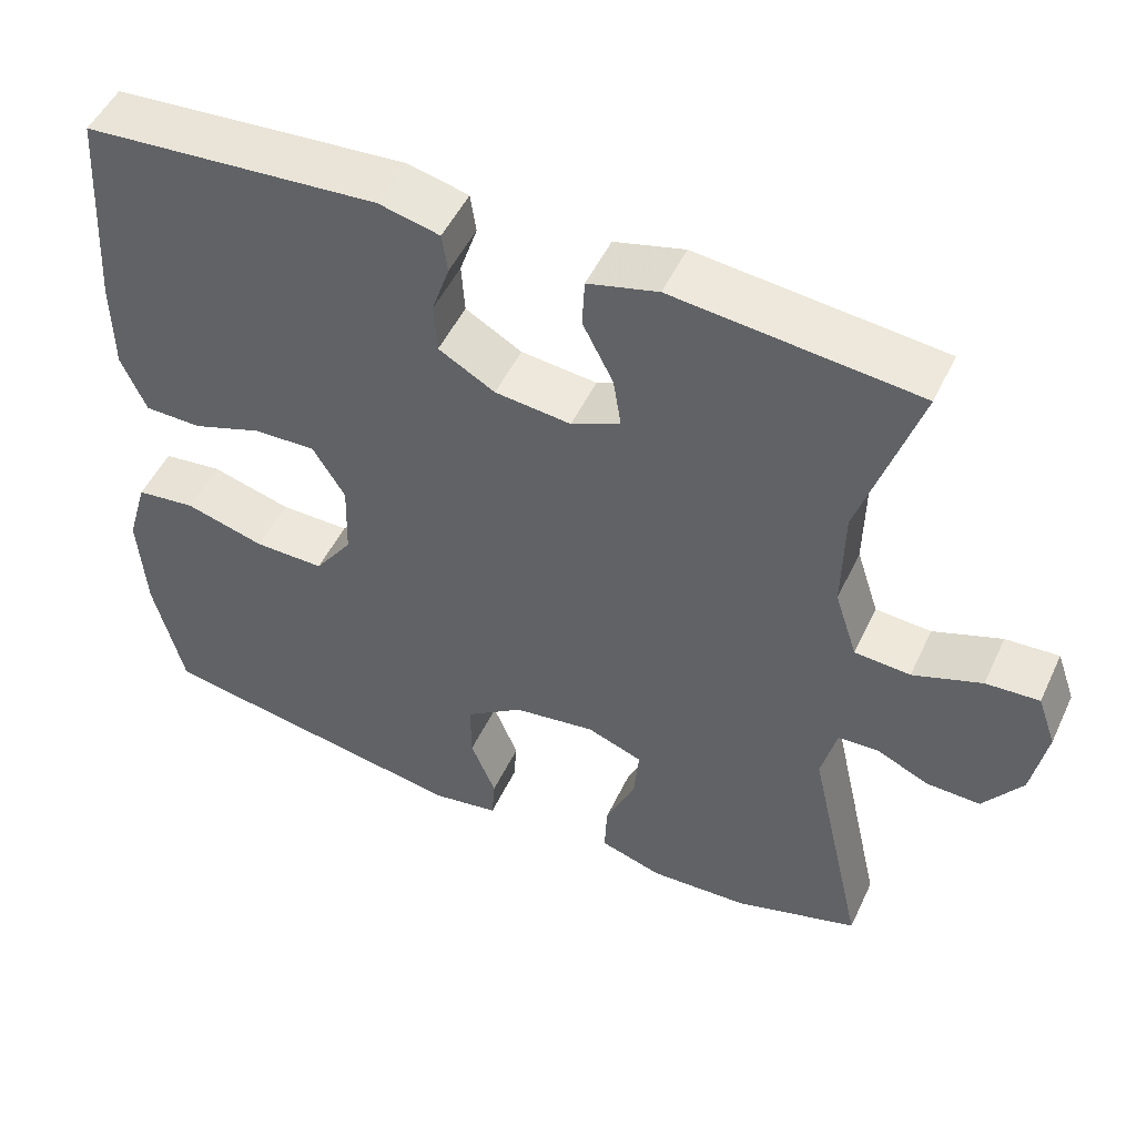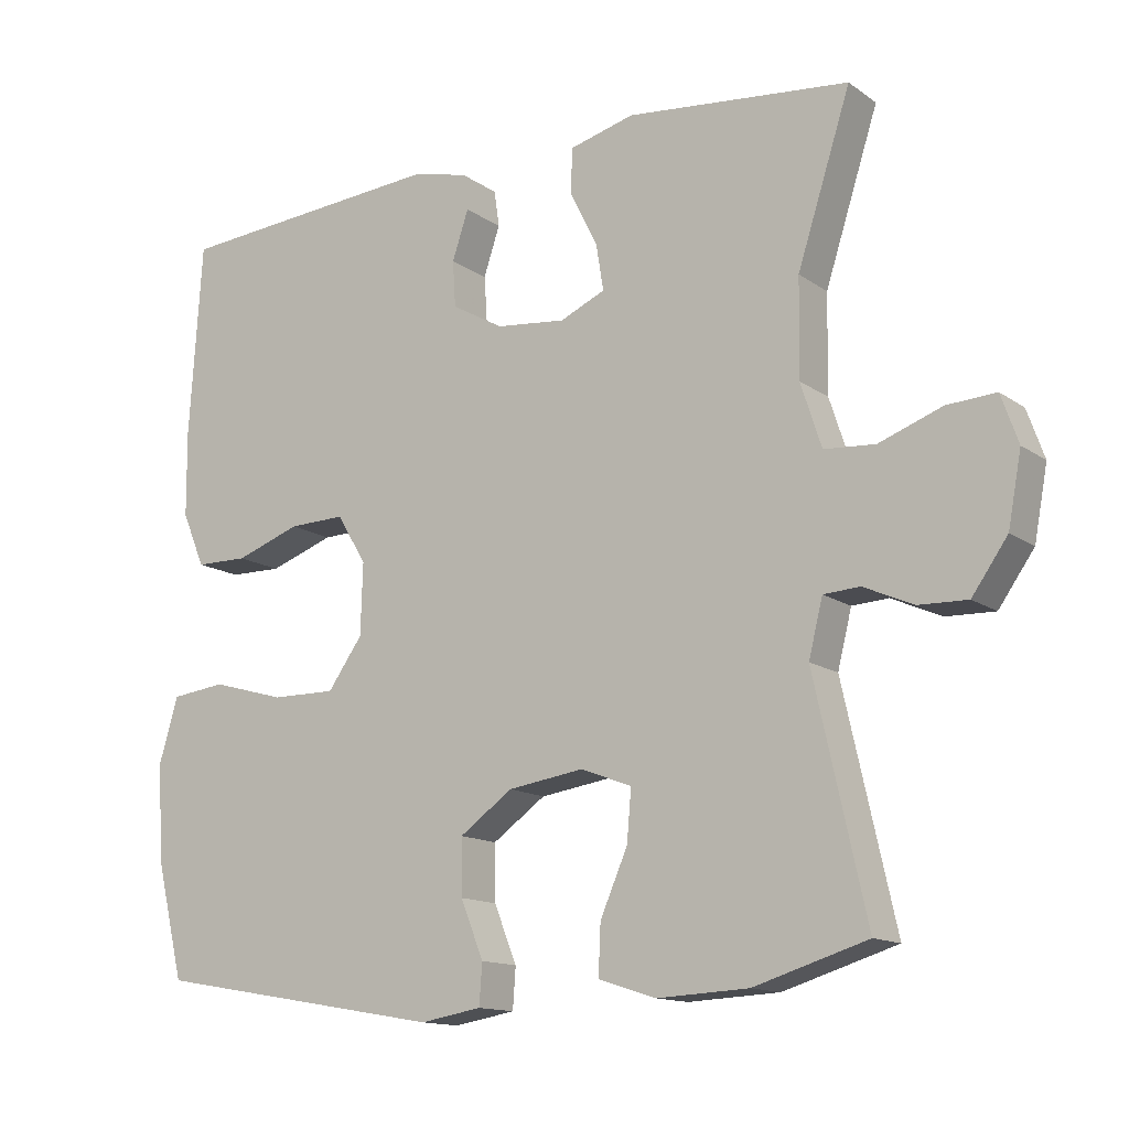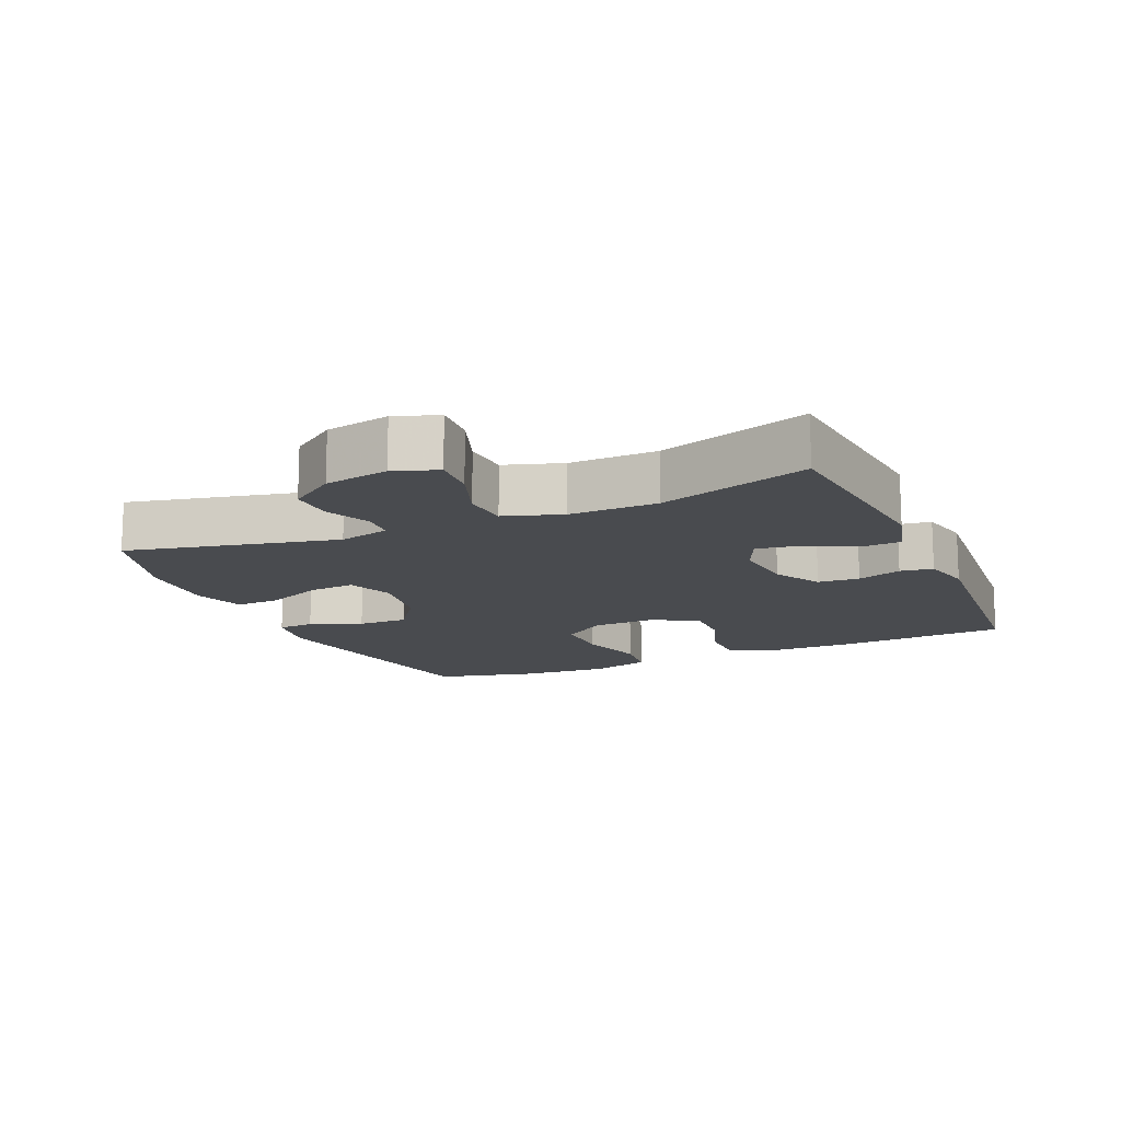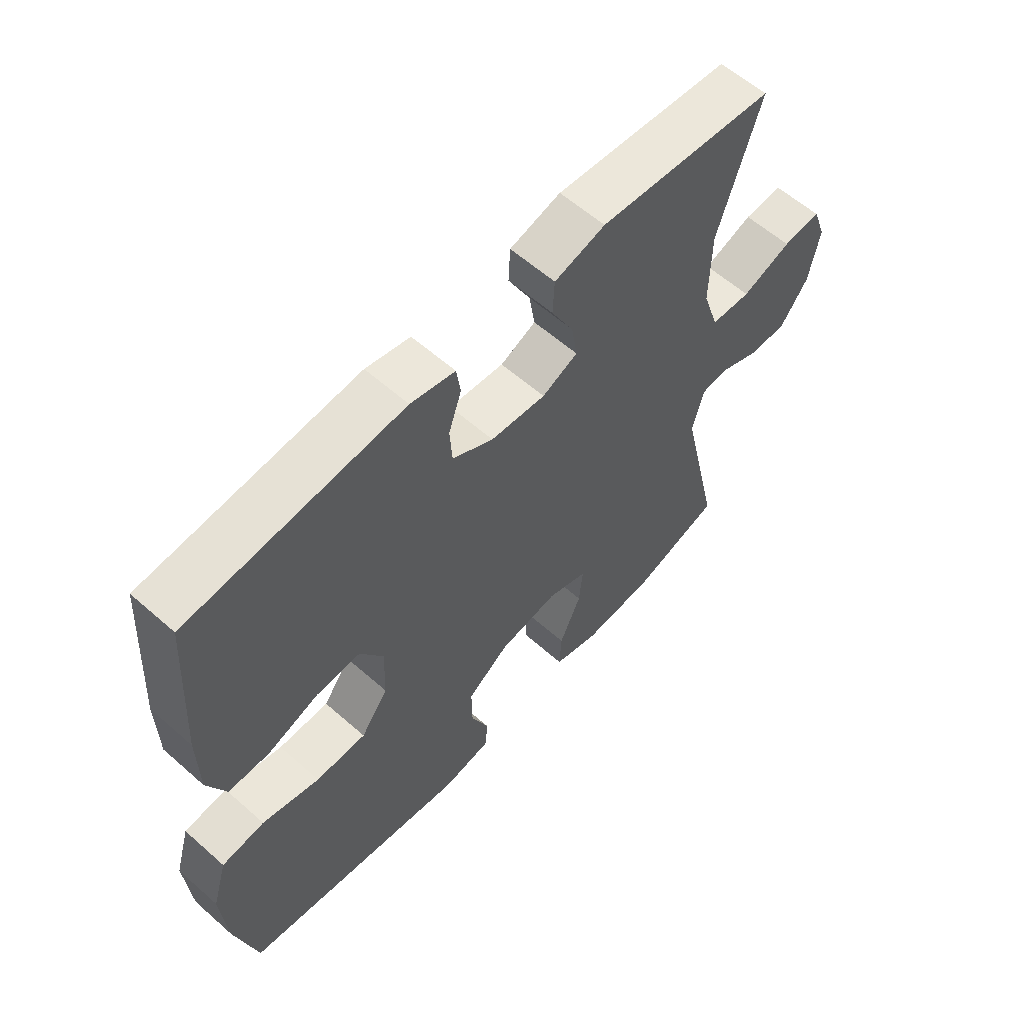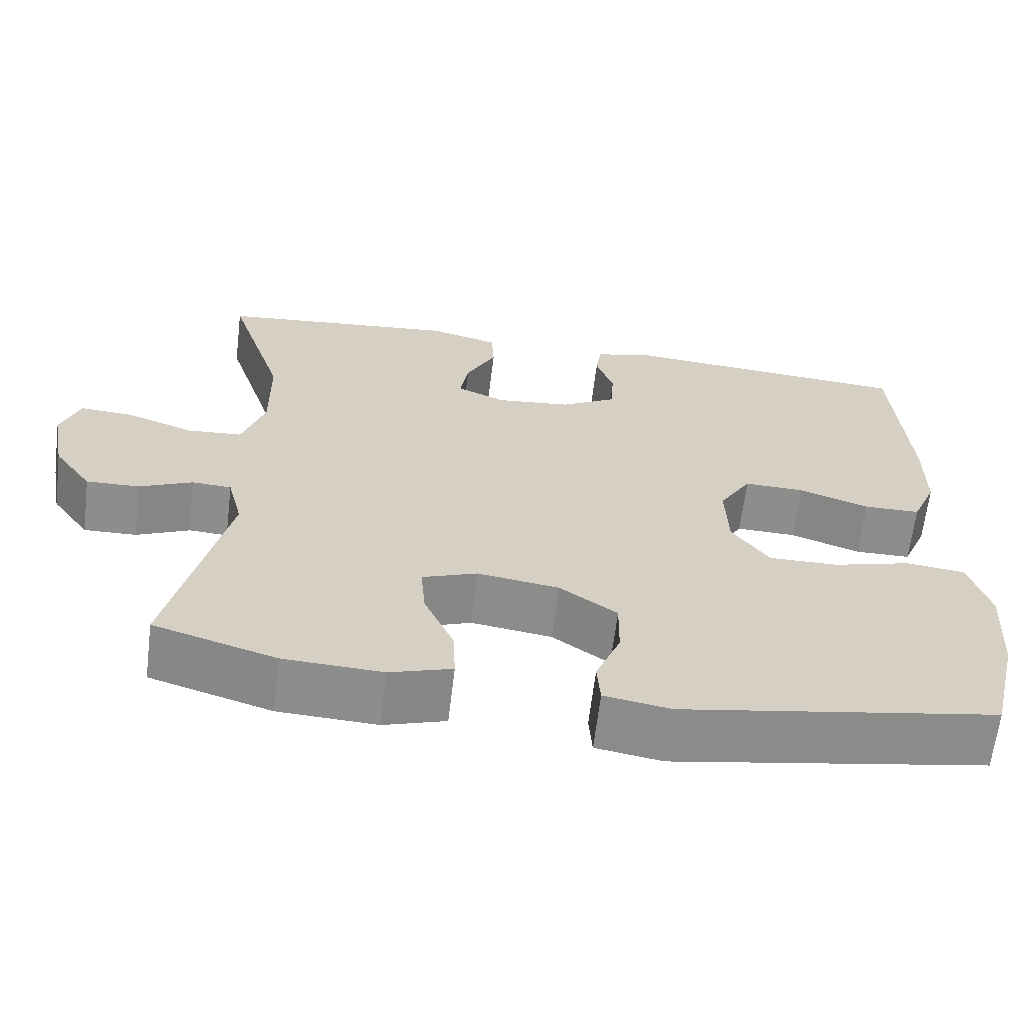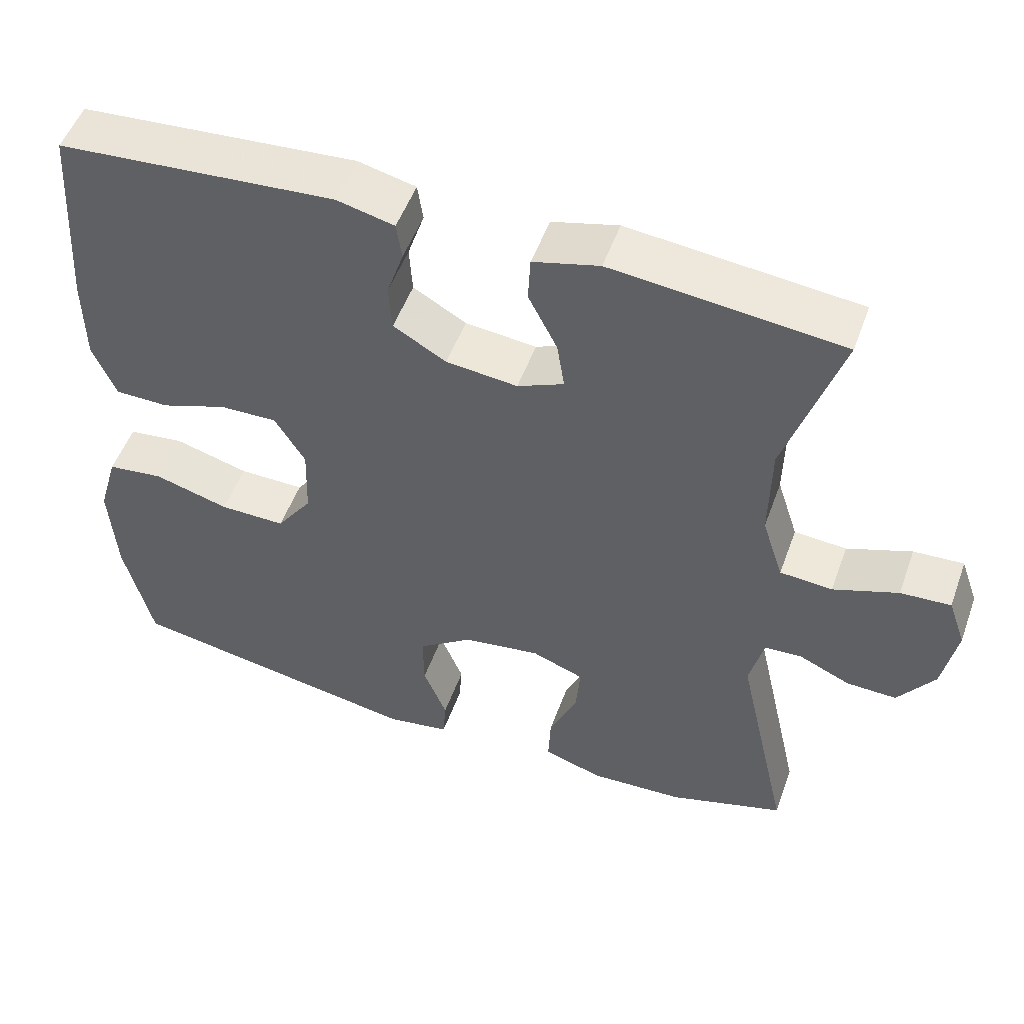
<metadata>
{"format":"obj","ext":"obj","renderer":"f3d","projection":"perspective","resolution":1024,"background":"white","views":[{"elev":50.4,"azim":-155.3,"up":"+Z"},{"elev":-13.7,"azim":-146.3,"up":"+Z"},{"elev":-14.1,"azim":-66.3,"up":"+Y"},{"elev":59.8,"azim":132.1,"up":"+Z"},{"elev":-64.5,"azim":-6.9,"up":"+Z"},{"elev":51.6,"azim":-160.3,"up":"+Z"}]}
</metadata>
<code>
v -0.5 0.07 -0.5
v -0.43 0.07 -0.187
v -0.449 0.07 -0.111
v -0.498 0.07 -0.108
v -0.565 0.07 -0.138
v -0.631 0.07 -0.14
v -0.679 0.07 -0.072
v -0.697 0.07 0.024
v -0.674 0.07 0.089
v -0.608 0.07 0.085
v -0.523 0.07 0.054
v -0.454 0.07 0.059
v -0.426 0.07 0.145
v -0.428 0.07 0.276
v -0.5 0.07 0.5
v -0.198 0.07 0.531
v -0.111 0.07 0.508
v -0.108 0.07 0.448
v -0.146 0.07 0.373
v -0.156 0.07 0.31
v -0.095 0.07 0.283
v -0.001 0.07 0.293
v 0.069 0.07 0.333
v 0.073 0.07 0.395
v 0.051 0.07 0.461
v 0.058 0.07 0.51
v 0.134 0.07 0.528
v 0.5 0.07 0.5
v 0.517 0.07 0.239
v 0.516 0.07 0.123
v 0.485 0.07 0.05
v 0.414 0.07 0.049
v 0.326 0.07 0.08
v 0.25 0.07 0.082
v 0.21 0.07 0.016
v 0.213 0.07 -0.08
v 0.26 0.07 -0.146
v 0.347 0.07 -0.145
v 0.446 0.07 -0.117
v 0.52 0.07 -0.126
v 0.546 0.07 -0.215
v 0.537 0.07 -0.347
v 0.5 0.07 -0.5
v 0.106 0.07 -0.568
v 0.023 0.07 -0.554
v 0.019 0.07 -0.499
v 0.05 0.07 -0.422
v 0.051 0.07 -0.347
v -0.021 0.07 -0.296
v -0.123 0.07 -0.281
v -0.192 0.07 -0.307
v -0.186 0.07 -0.376
v -0.149 0.07 -0.461
v -0.146 0.07 -0.528
v -0.224 0.07 -0.553
v -0.347 0.07 -0.547
v -0.5 0 -0.5
v -0.43 0 -0.187
v -0.449 0 -0.111
v -0.498 0 -0.108
v -0.565 0 -0.138
v -0.631 0 -0.14
v -0.679 0 -0.072
v -0.697 0 0.024
v -0.674 0 0.089
v -0.608 0 0.085
v -0.523 0 0.054
v -0.454 0 0.059
v -0.426 0 0.145
v -0.428 0 0.276
v -0.5 0 0.5
v -0.198 0 0.531
v -0.111 0 0.508
v -0.108 0 0.448
v -0.146 0 0.373
v -0.156 0 0.31
v -0.095 0 0.283
v -0.001 0 0.293
v 0.069 0 0.333
v 0.073 0 0.395
v 0.051 0 0.461
v 0.058 0 0.51
v 0.134 0 0.528
v 0.5 0 0.5
v 0.517 0 0.239
v 0.516 0 0.123
v 0.485 0 0.05
v 0.414 0 0.049
v 0.326 0 0.08
v 0.25 0 0.082
v 0.21 0 0.016
v 0.213 0 -0.08
v 0.26 0 -0.146
v 0.347 0 -0.145
v 0.446 0 -0.117
v 0.52 0 -0.126
v 0.546 0 -0.215
v 0.537 0 -0.347
v 0.5 0 -0.5
v 0.106 0 -0.568
v 0.023 0 -0.554
v 0.019 0 -0.499
v 0.05 0 -0.422
v 0.051 0 -0.347
v -0.021 0 -0.296
v -0.123 0 -0.281
v -0.192 0 -0.307
v -0.186 0 -0.376
v -0.149 0 -0.461
v -0.146 0 -0.528
v -0.224 0 -0.553
v -0.347 0 -0.547
f 56 1 2
f 55 56 2
f 54 55 2
f 53 54 2
f 52 53 2
f 51 52 2 3
f 50 51 3
f 49 50 3
f 45 46 47
f 44 45 47
f 43 44 47
f 42 43 47
f 41 42 47
f 40 41 47
f 39 40 47
f 38 39 47
f 37 38 47 48
f 36 37 48 49
f 31 32 33
f 30 31 33
f 29 30 33
f 28 29 33
f 27 28 33
f 26 27 33
f 25 26 33
f 24 25 33
f 23 24 33 34
f 22 23 34 35
f 17 18 19
f 16 17 19
f 15 16 19
f 14 15 19
f 13 14 19 20
f 12 13 20 21
f 9 10 11
f 8 9 11
f 7 8 11
f 6 7 11
f 5 6 11
f 4 5 11
f 3 4 11 12
f 35 36 49
f 22 35 49
f 21 22 49
f 12 21 49
f 3 12 49
f 58 57 112
f 58 112 111
f 58 111 110
f 58 110 109
f 58 109 108
f 59 58 108 107
f 59 107 106
f 59 106 105
f 103 102 101
f 103 101 100
f 103 100 99
f 103 99 98
f 103 98 97
f 103 97 96
f 103 96 95
f 103 95 94
f 104 103 94 93
f 105 104 93 92
f 89 88 87
f 89 87 86
f 89 86 85
f 89 85 84
f 89 84 83
f 89 83 82
f 89 82 81
f 89 81 80
f 90 89 80 79
f 91 90 79 78
f 75 74 73
f 75 73 72
f 75 72 71
f 75 71 70
f 76 75 70 69
f 77 76 69 68
f 67 66 65
f 67 65 64
f 67 64 63
f 67 63 62
f 67 62 61
f 67 61 60
f 68 67 60 59
f 105 92 91
f 105 91 78
f 105 78 77
f 105 77 68
f 105 68 59
f 1 57 58 2
f 2 58 59 3
f 3 59 60 4
f 4 60 61 5
f 5 61 62 6
f 6 62 63 7
f 7 63 64 8
f 8 64 65 9
f 9 65 66 10
f 10 66 67 11
f 11 67 68 12
f 12 68 69 13
f 13 69 70 14
f 14 70 71 15
f 15 71 72 16
f 16 72 73 17
f 17 73 74 18
f 18 74 75 19
f 19 75 76 20
f 20 76 77 21
f 21 77 78 22
f 22 78 79 23
f 23 79 80 24
f 24 80 81 25
f 25 81 82 26
f 26 82 83 27
f 27 83 84 28
f 28 84 85 29
f 29 85 86 30
f 30 86 87 31
f 31 87 88 32
f 32 88 89 33
f 33 89 90 34
f 34 90 91 35
f 35 91 92 36
f 36 92 93 37
f 37 93 94 38
f 38 94 95 39
f 39 95 96 40
f 40 96 97 41
f 41 97 98 42
f 42 98 99 43
f 43 99 100 44
f 44 100 101 45
f 45 101 102 46
f 46 102 103 47
f 47 103 104 48
f 48 104 105 49
f 49 105 106 50
f 50 106 107 51
f 51 107 108 52
f 52 108 109 53
f 53 109 110 54
f 54 110 111 55
f 55 111 112 56
f 56 112 57 1

</code>
